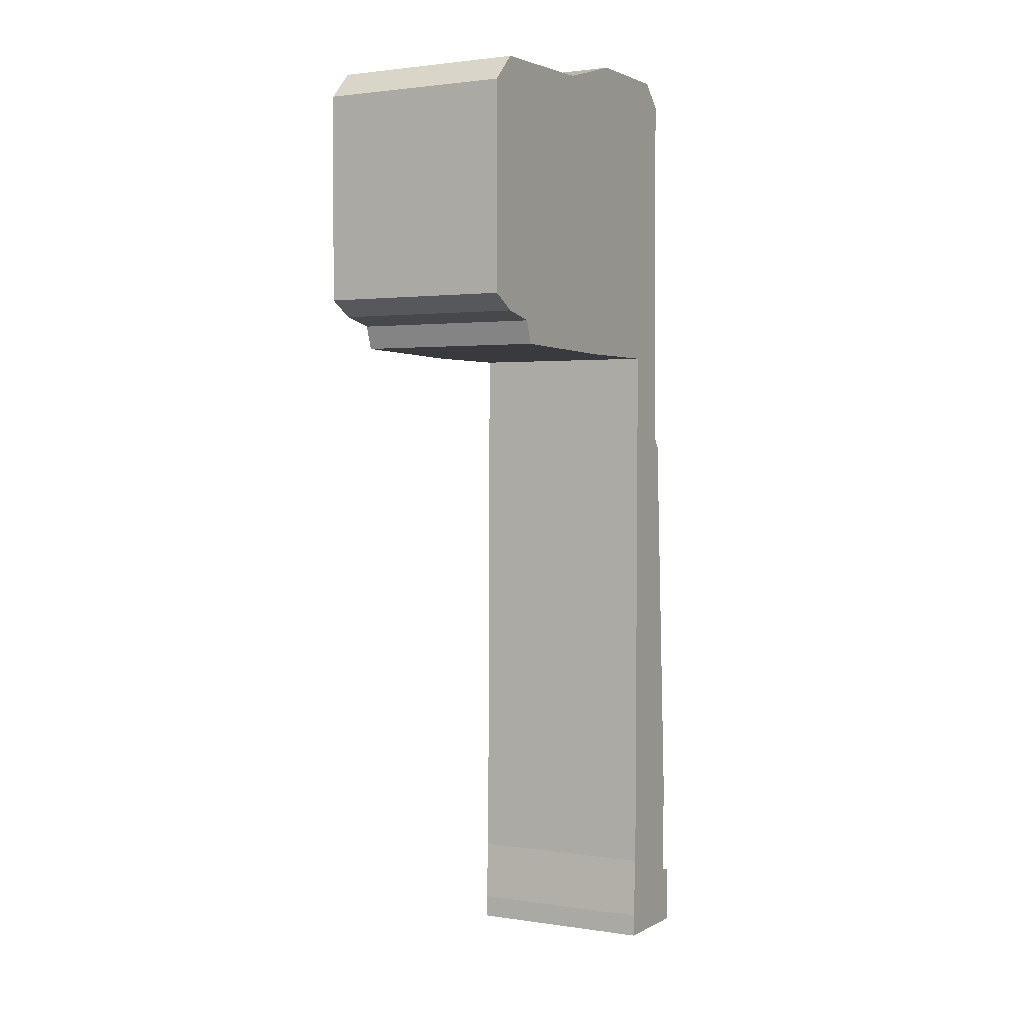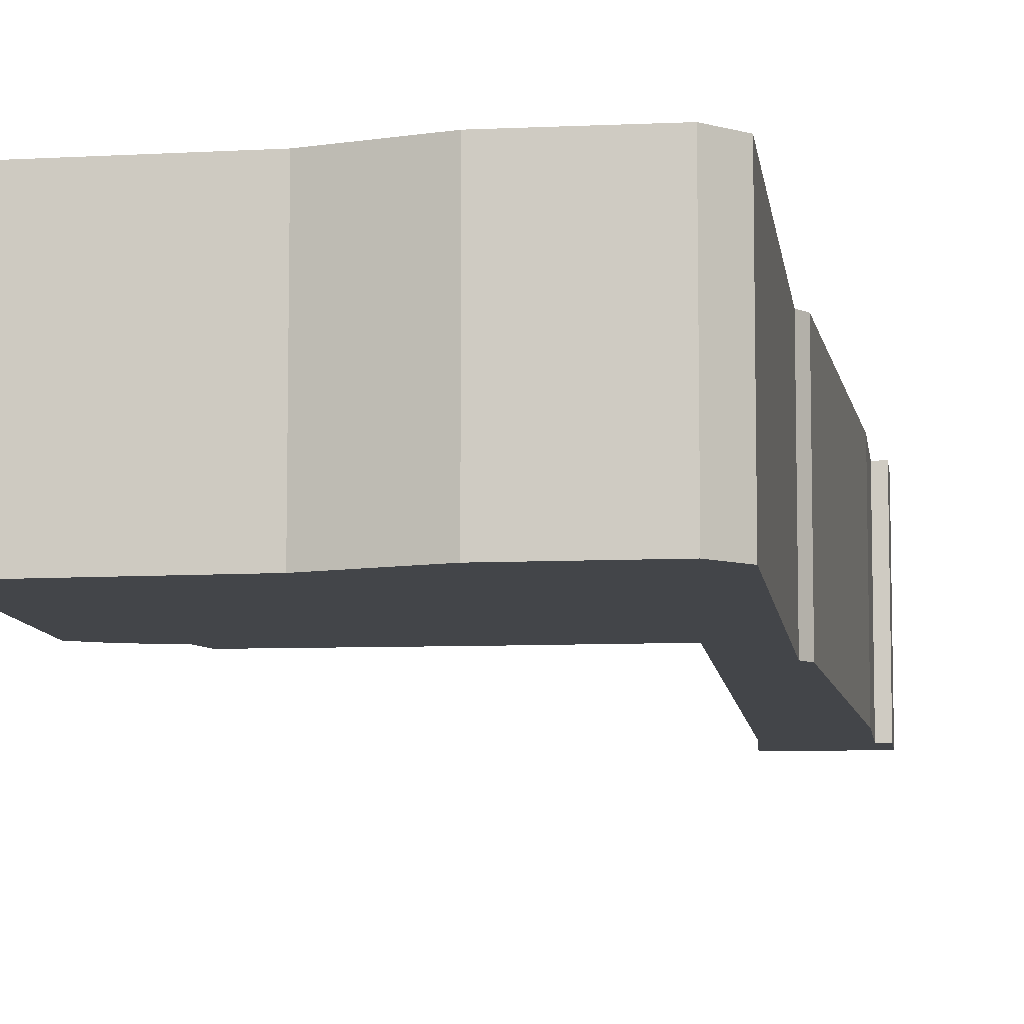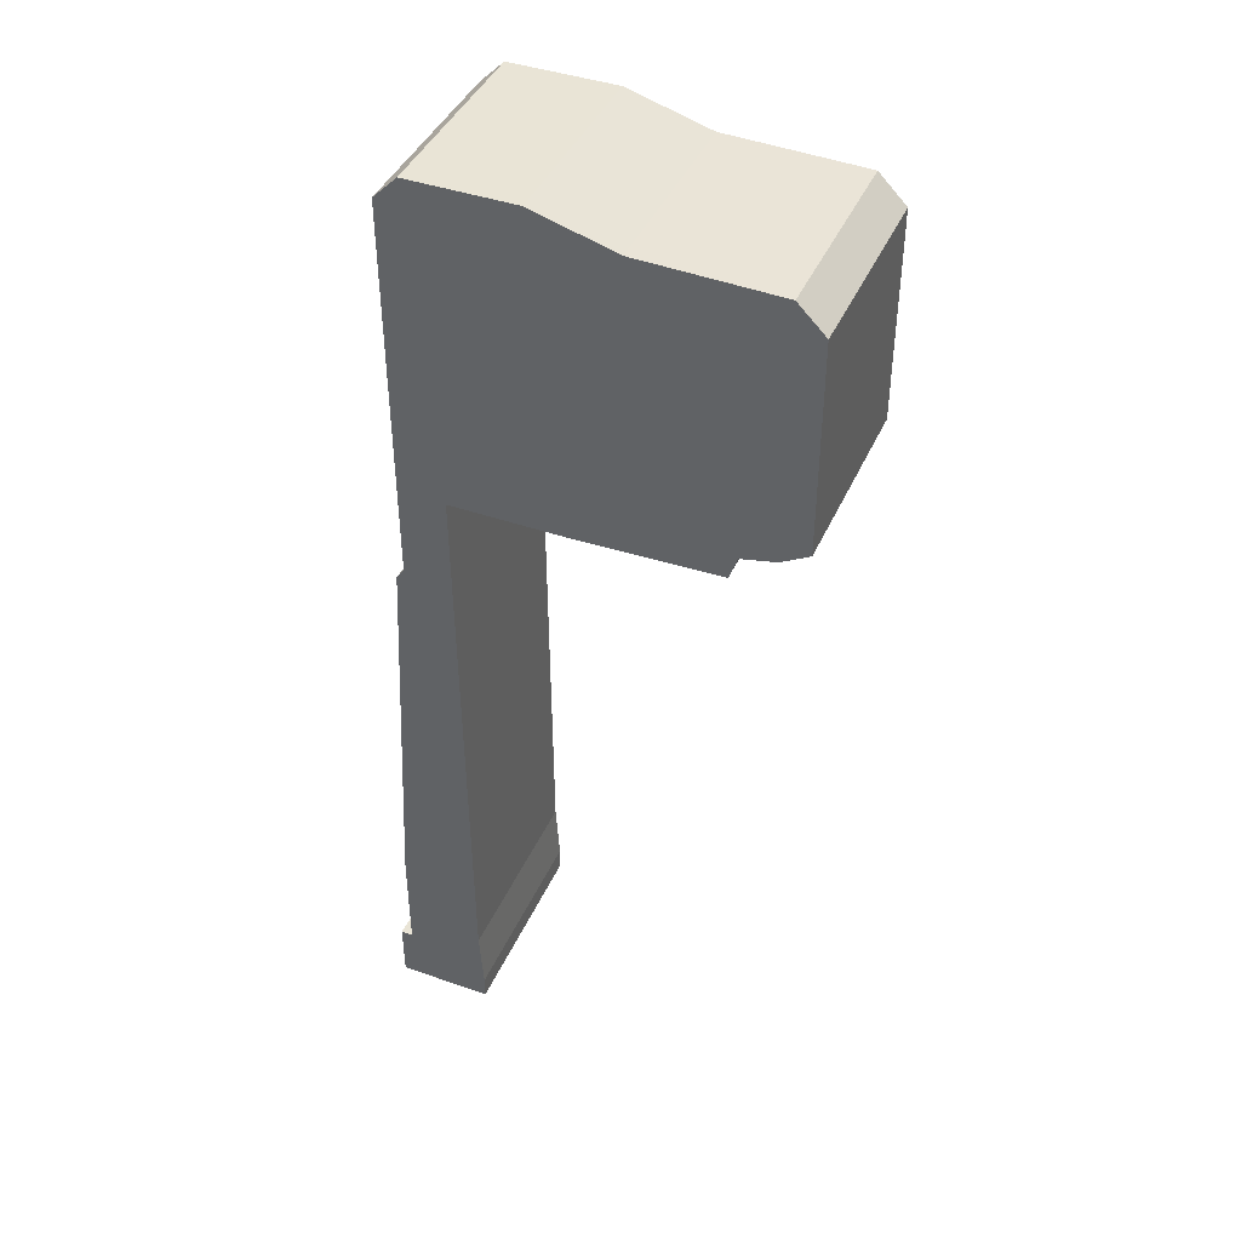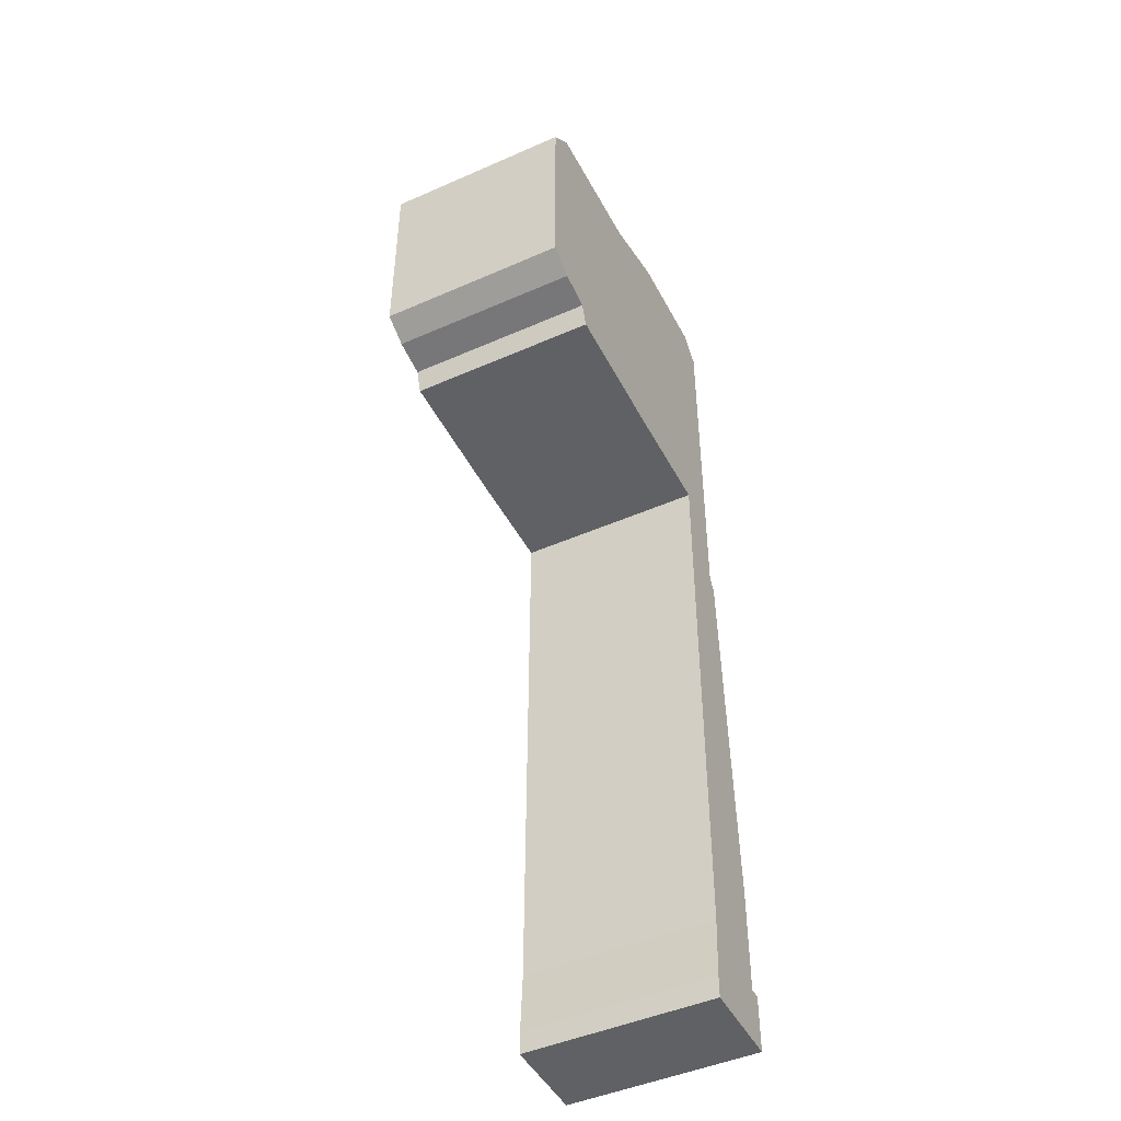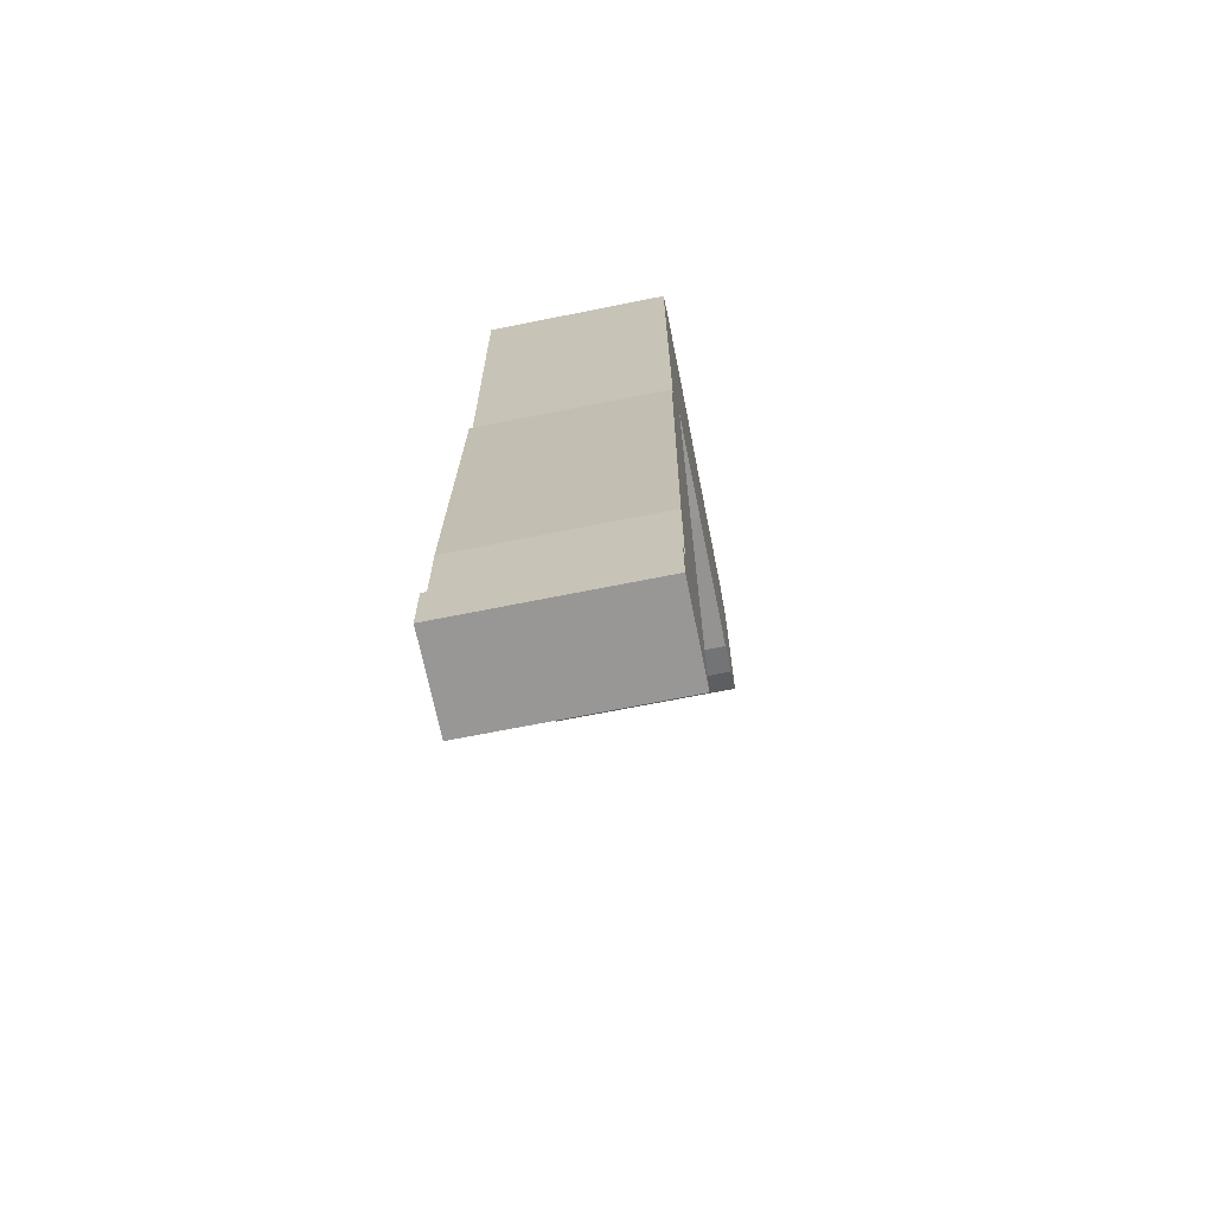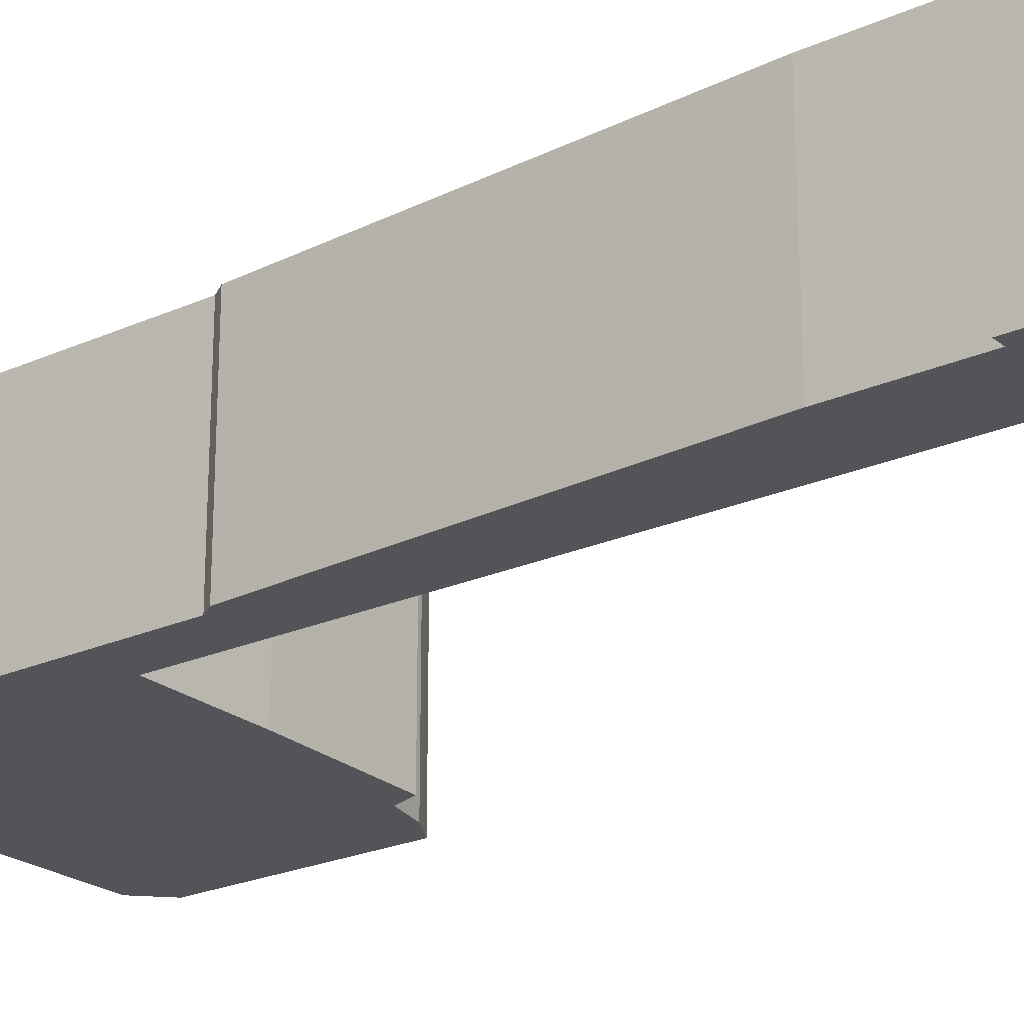
<metadata>
{"format":"obj","ext":"obj","renderer":"f3d","projection":"perspective","resolution":1024,"background":"white","views":[{"elev":1.8,"azim":119.0,"up":"+Y"},{"elev":-8.7,"azim":-172.8,"up":"+Z"},{"elev":42.4,"azim":22.7,"up":"+Y"},{"elev":-46.7,"azim":116.6,"up":"+Y"},{"elev":-68.2,"azim":-78.6,"up":"+Y"},{"elev":-23.5,"azim":-53.0,"up":"+Z"}]}
</metadata>
<code>
g sbg_ocean_dm_sign03_m
v -0.42 2.45 0
v -0.42 1.47 0
v -0.44 1.44 0
v -0.49 0.43 0
v -0.49 0.15 0
v -0.52 0.15 0
v -0.52 0 0
v -0.28 0 0
v -0.28 0.06 0
v -0.29 0.22 0
v -0.3 1.7 0
v -0.01 1.7 0
v 0.36 1.71 0
v 0.38 1.77 0
v 0.47 1.79 0
v 0.54 1.83 0
v 0.54 2.37 0
v 0.47 2.44 0
v 0.12 2.45 0
v -0.09 2.51 0
v -0.36 2.51 0
v -0.42 2.45 0.5
v -0.42 1.47 0.5
v -0.44 1.44 0.5
v -0.49 0.43 0.5
v -0.49 0.15 0.5
v -0.52 0.15 0.5
v -0.52 0 0.5
v -0.28 0 0.5
v -0.28 0.06 0.5
v -0.29 0.22 0.5
v -0.3 1.7 0.5
v -0.01 1.7 0.5
v 0.36 1.71 0.5
v 0.38 1.77 0.5
v 0.47 1.79 0.5
v 0.54 1.83 0.5
v 0.54 2.37 0.5
v 0.47 2.44 0.5
v 0.12 2.45 0.5
v -0.09 2.51 0.5
v -0.36 2.51 0.5
g sbg_ocean_dm_sign03_m_0
f 21 20 1
f 19 18 17
f 14 12 19
f 14 17 16
f 15 14 16
f 14 19 17
f 12 20 19
f 14 13 12
f 1 20 11
f 10 4 3
f 9 7 5
f 9 8 7
f 7 6 5
f 10 9 5
f 2 11 10
f 5 4 10
f 2 10 3
f 11 2 1
f 20 12 11
f 21 41 20
f 41 21 42
f 1 42 21
f 42 1 22
f 18 38 17
f 38 18 39
f 19 39 18
f 39 19 40
f 17 37 16
f 37 17 38
f 15 35 14
f 35 15 36
f 16 36 15
f 36 16 37
f 20 40 19
f 40 20 41
f 13 33 12
f 33 13 34
f 14 34 13
f 34 14 35
f 4 24 3
f 24 4 25
f 8 28 7
f 28 8 29
f 9 29 8
f 29 9 30
f 6 26 5
f 26 6 27
f 7 27 6
f 27 7 28
f 10 30 9
f 30 10 31
f 11 31 10
f 31 11 32
f 5 25 4
f 25 5 26
f 3 23 2
f 23 3 24
f 2 22 1
f 22 2 23
f 12 32 11
f 32 12 33
f 22 41 42
f 38 39 40
f 40 33 35
f 37 38 35
f 37 35 36
f 38 40 35
f 40 41 33
f 33 34 35
f 32 41 22
f 24 25 31
f 26 28 30
f 28 29 30
f 26 27 28
f 26 30 31
f 31 32 23
f 31 25 26
f 24 31 23
f 22 23 32
f 32 33 41

</code>
